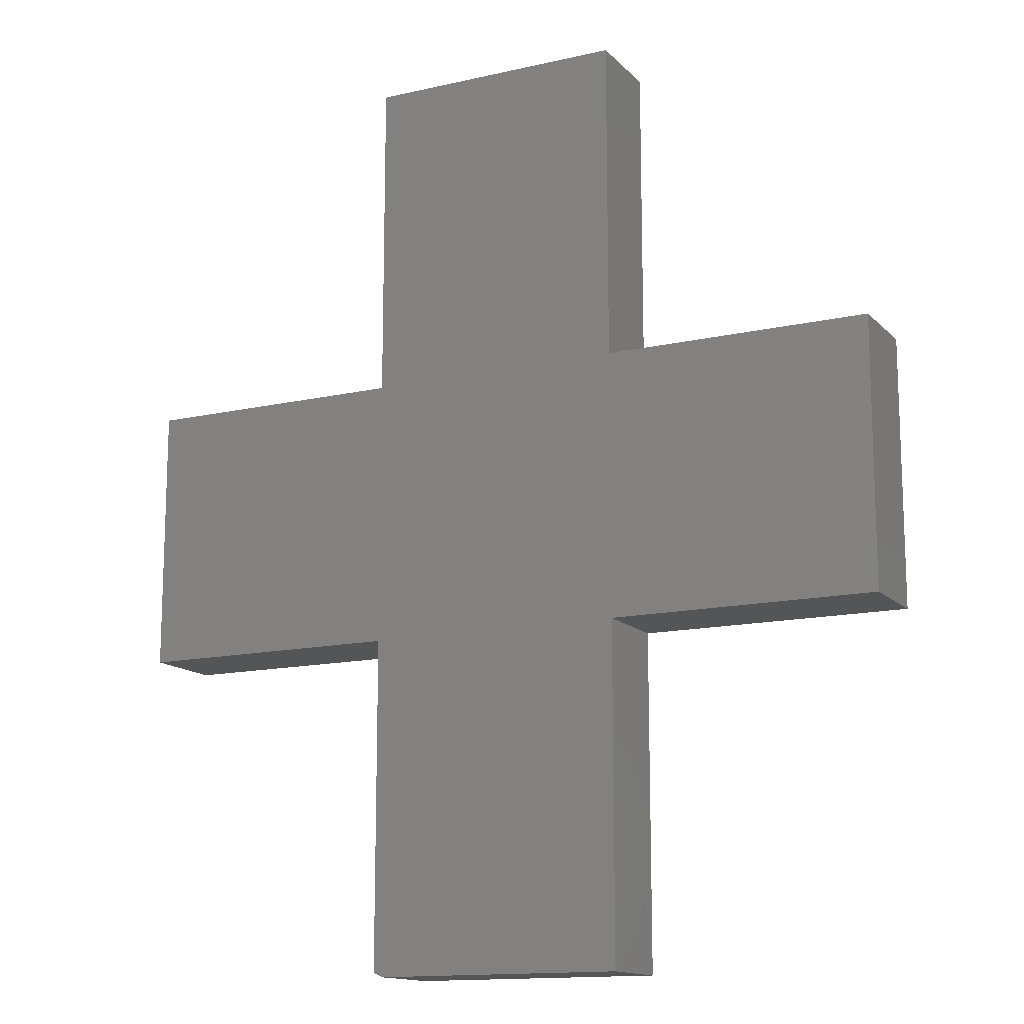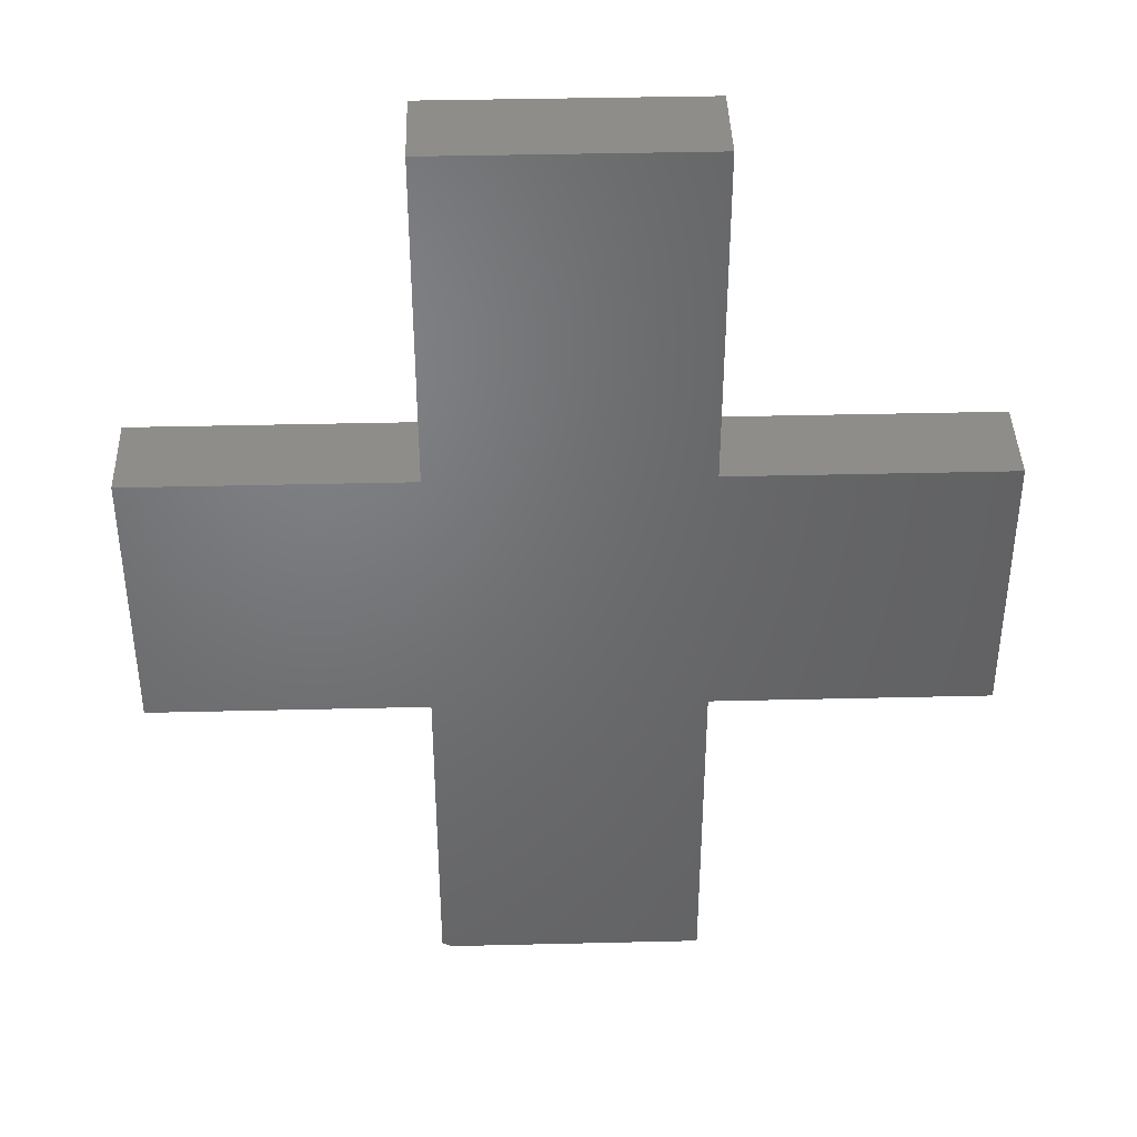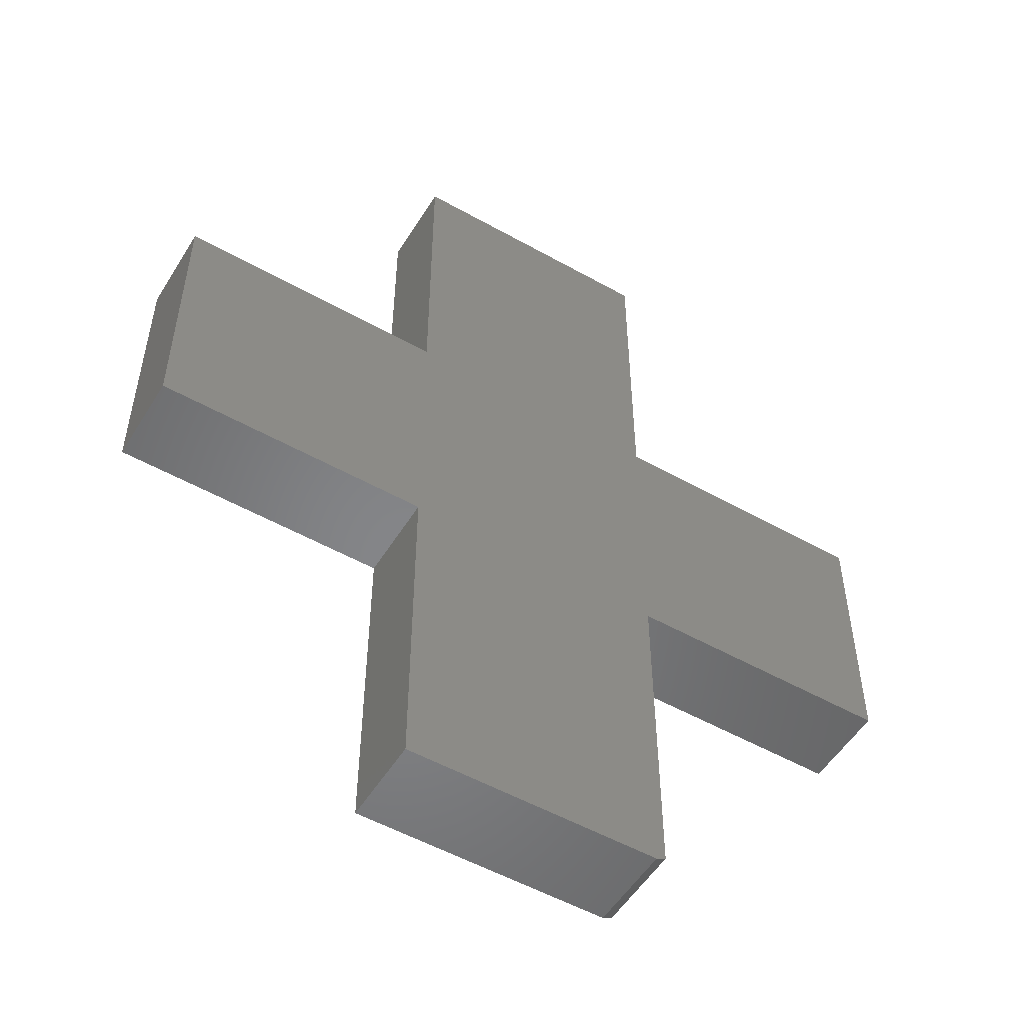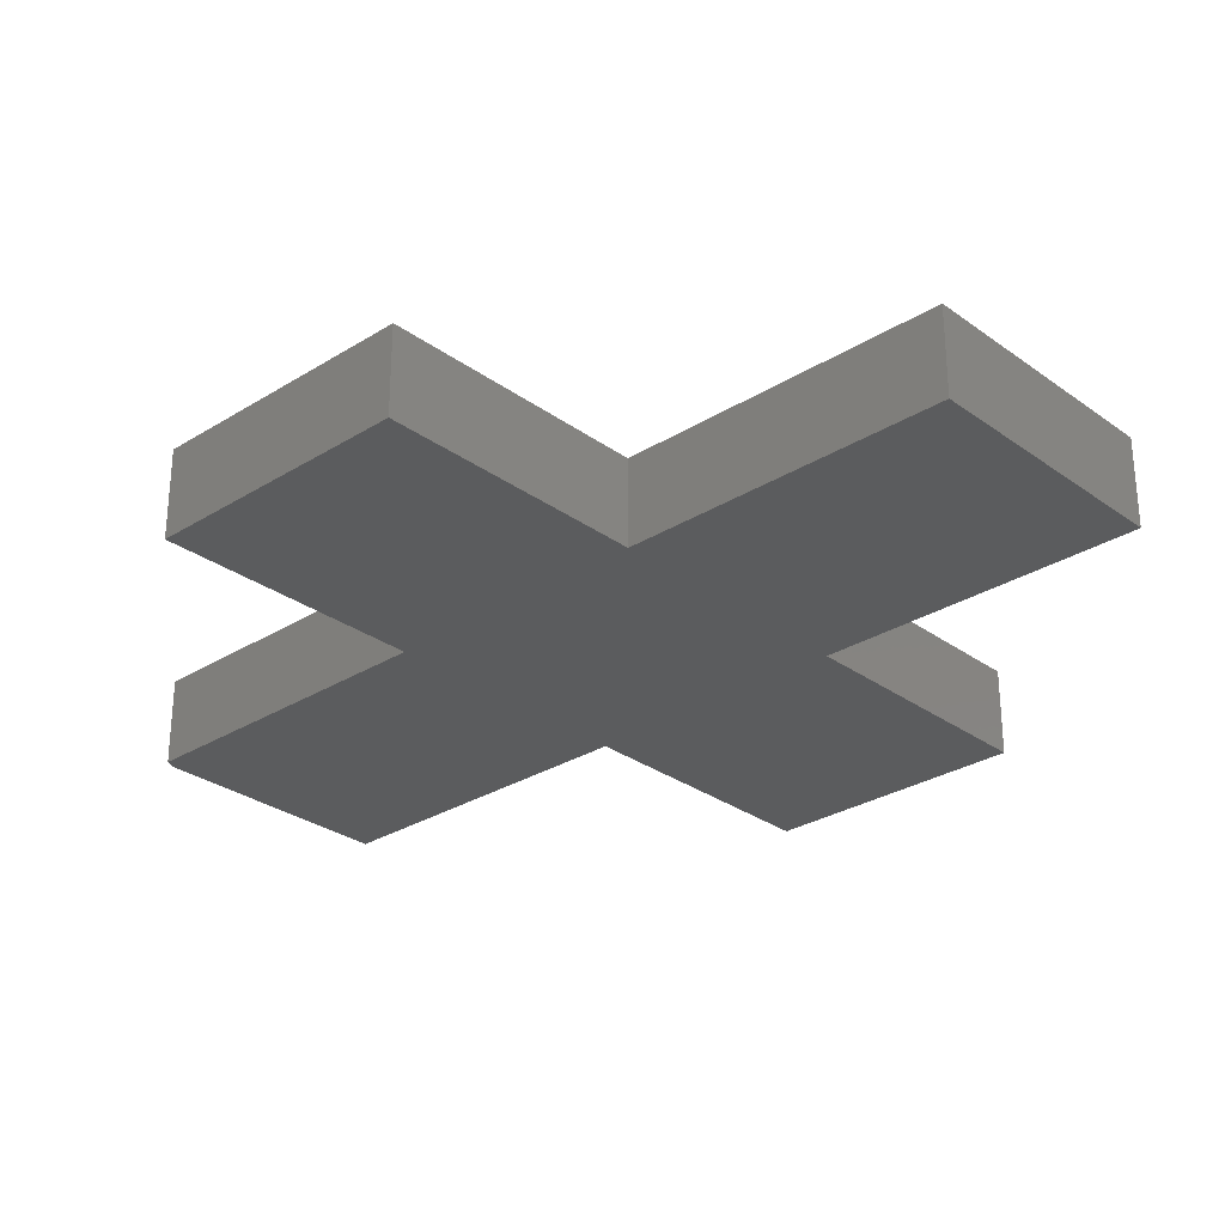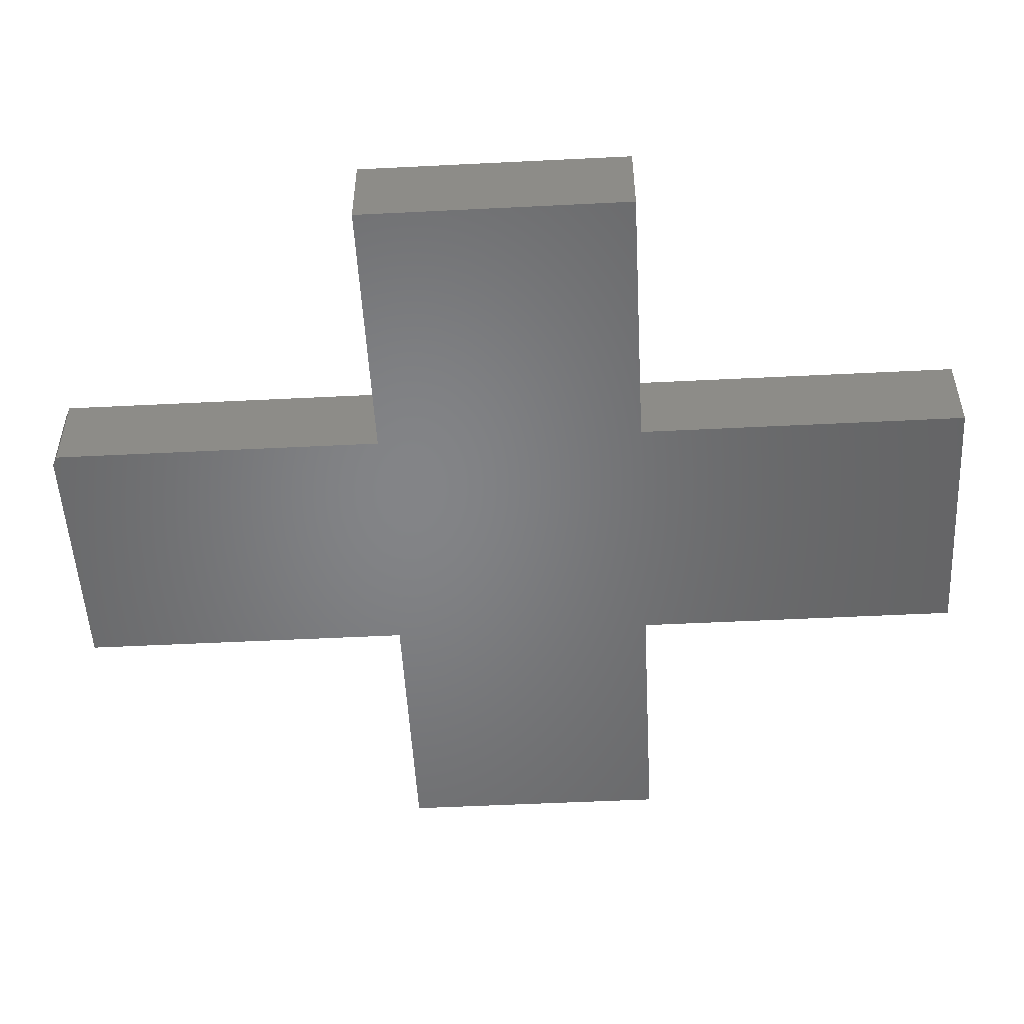
<metadata>
{"format":"stl","ext":"stl","renderer":"f3d","projection":"perspective","resolution":1024,"background":"white","views":[{"elev":-14.1,"azim":-153.2,"up":"+Y"},{"elev":40.2,"azim":178.3,"up":"+Y"},{"elev":-52.9,"azim":-31.1,"up":"+Y"},{"elev":-28.8,"azim":132.9,"up":"+Z"},{"elev":-51.9,"azim":93.1,"up":"+Z"}]}
</metadata>
<code>
# stl→obj: 28 verts, 52 faces
v 0.2142 -0.7459 0.1406
v -0.2064 -0.7537 0.1406
v 0.1986 -0.7537 0.1406
v 0.2142 -0.2109 0.1406
v 0.6484 -0.2109 0.1406
v 0.6484 0.006168 0.1406
v -0.2064 -0.2109 0.1406
v -0.6406 -0.2109 0.1406
v 0.6484 0.2233 0.1406
v 0.2142 0.2233 0.1406
v -0.2064 0.2233 0.1406
v -0.6406 0.2233 0.1406
v -0.2064 0.7525 0.1406
v 0.2142 0.7525 0.1406
v 0.1986 -0.7537 0
v -0.2064 -0.7537 0
v 0.2142 -0.7459 0
v 0.2142 -0.2109 0
v -0.2064 -0.2109 0
v 0.6484 0.006168 0
v 0.6484 -0.2109 0
v -0.6406 -0.2109 0
v -0.6406 0.2233 0
v -0.2064 0.2233 0
v 0.2142 0.2233 0
v 0.6484 0.2233 0
v -0.2064 0.7525 0
v 0.2142 0.7525 0
f 1 2 3
f 4 5 6
f 4 6 7
f 4 7 2
f 4 2 1
f 8 7 6
f 8 6 9
f 8 9 10
f 8 10 11
f 8 11 12
f 11 10 13
f 13 10 14
f 15 16 17
f 18 17 16
f 18 16 19
f 18 19 20
f 18 20 21
f 22 23 24
f 22 24 25
f 22 25 26
f 22 26 20
f 22 20 19
f 24 27 25
f 25 27 28
f 1 17 4
f 4 17 18
f 2 16 3
f 3 16 15
f 3 15 1
f 1 15 17
f 12 23 8
f 8 23 22
f 11 24 12
f 12 24 23
f 13 27 11
f 11 27 24
f 14 28 13
f 13 28 27
f 10 25 14
f 14 25 28
f 9 26 10
f 10 26 25
f 6 20 9
f 9 20 26
f 5 21 6
f 6 21 20
f 4 18 5
f 5 18 21
f 7 19 2
f 2 19 16
f 8 22 7
f 7 22 19

</code>
